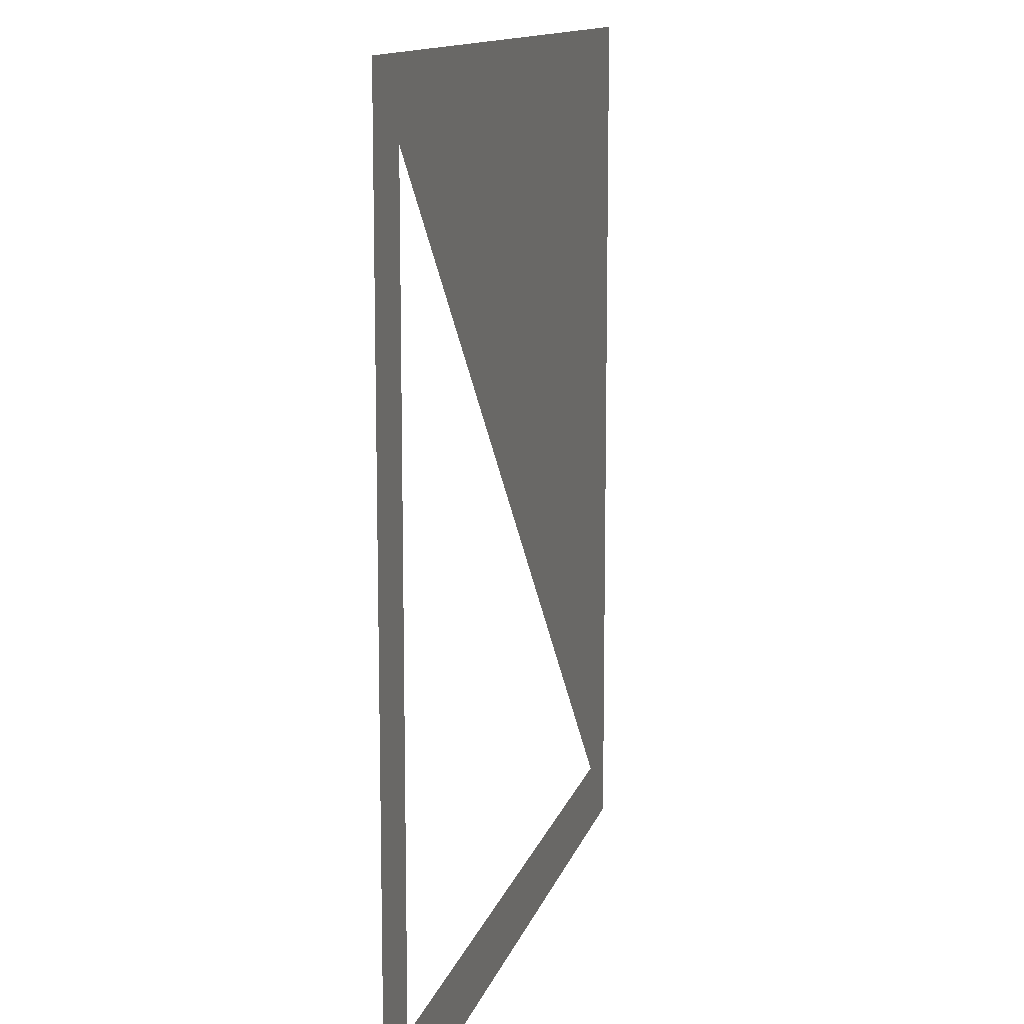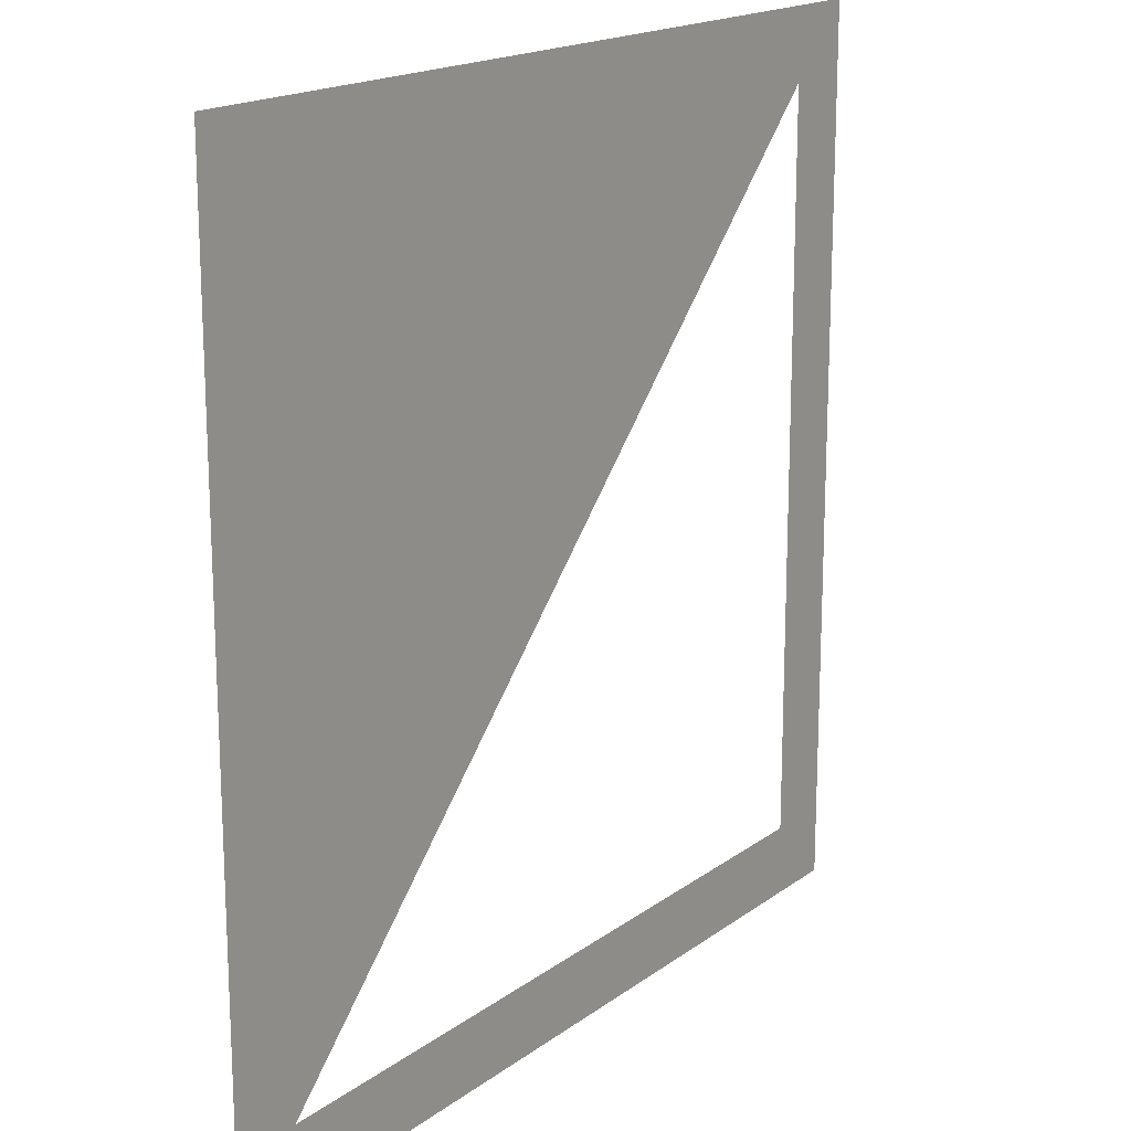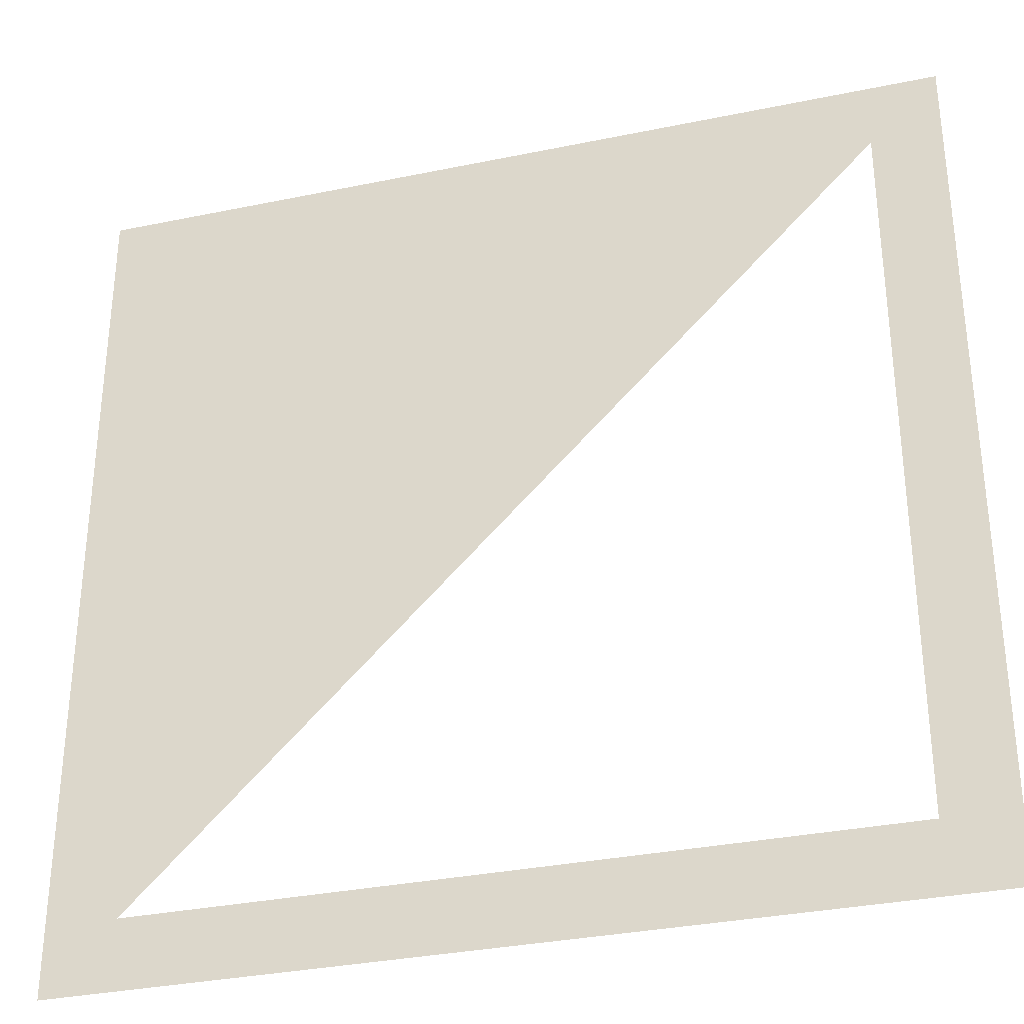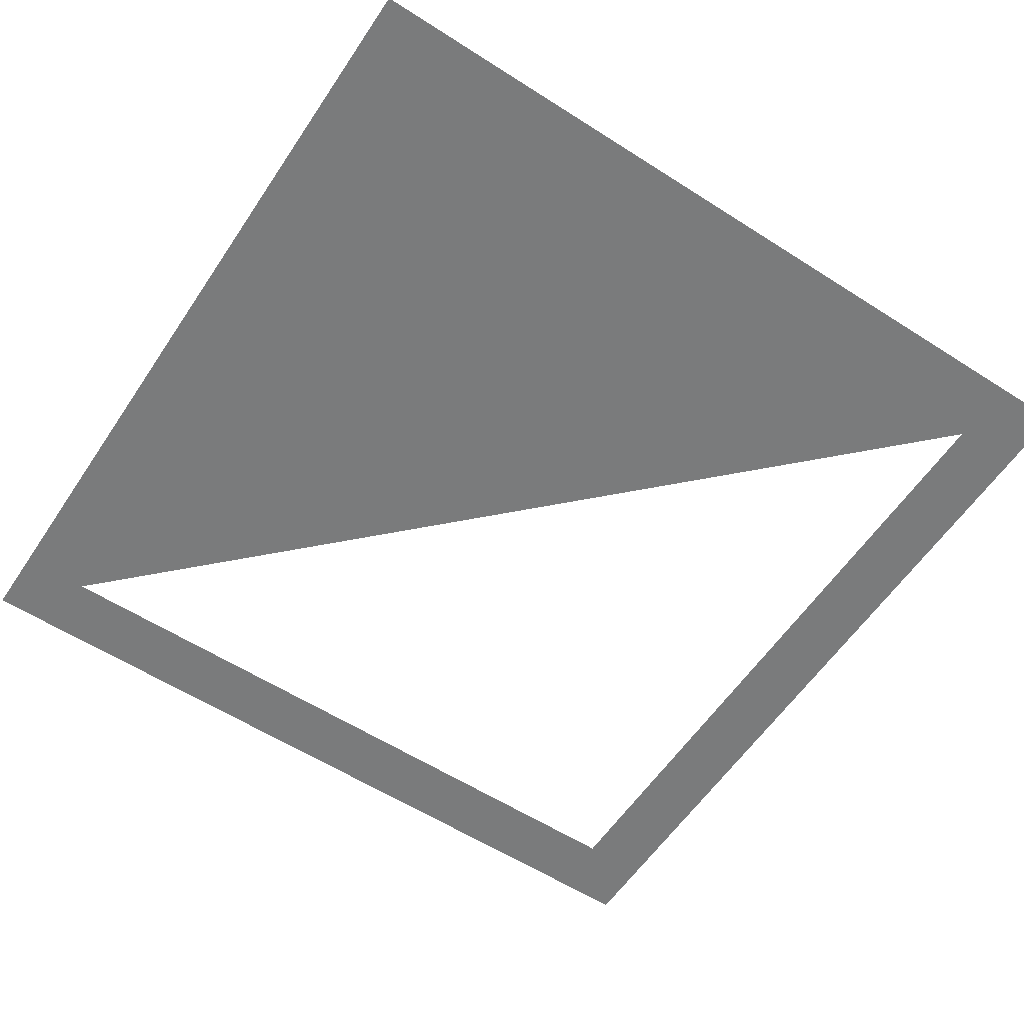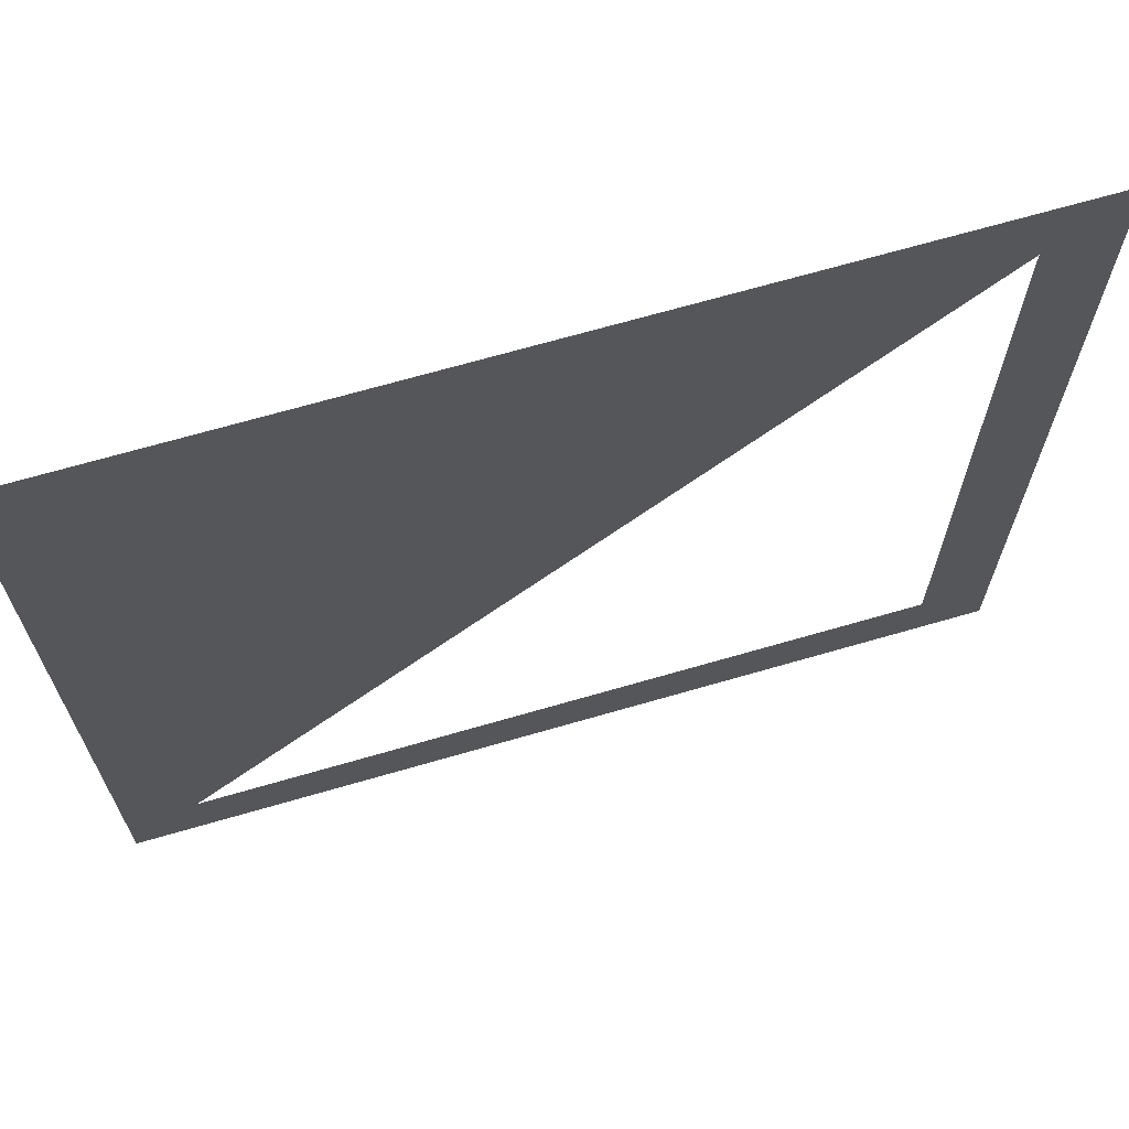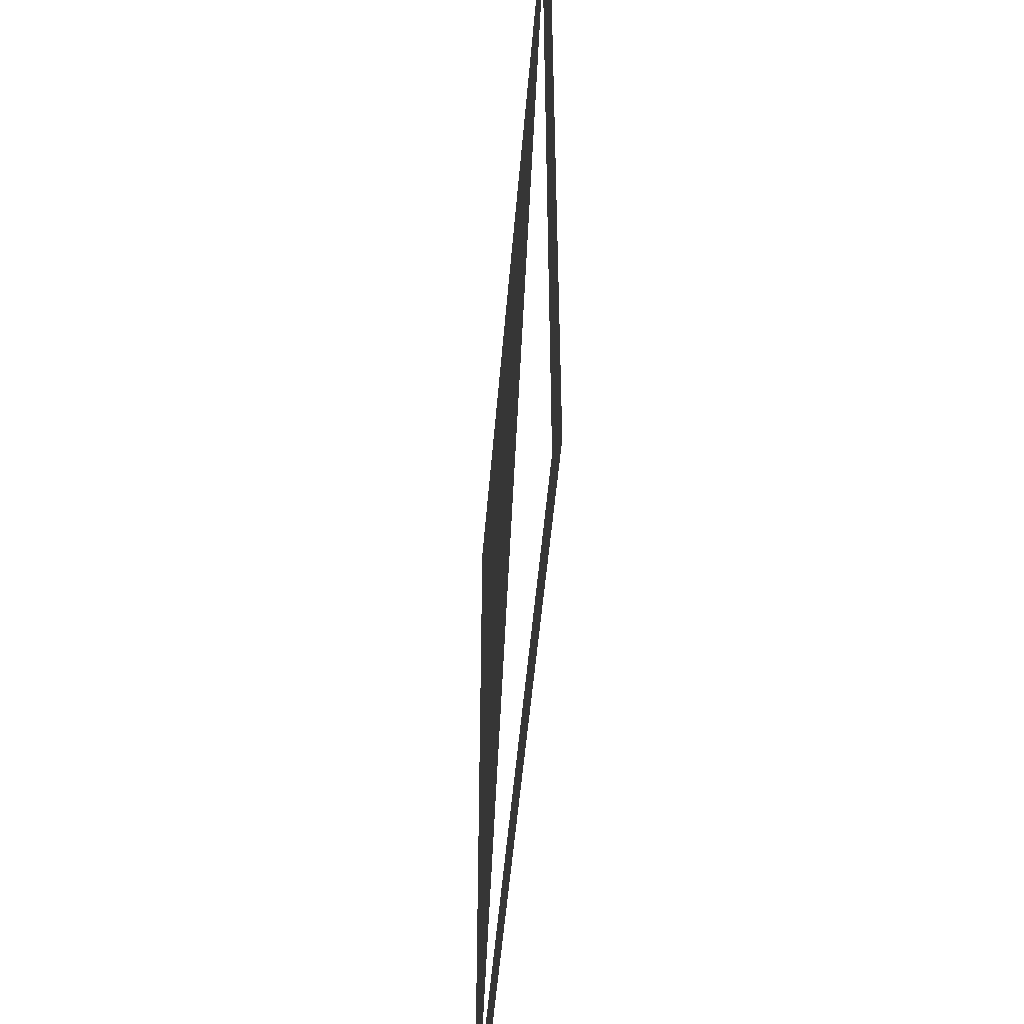
<metadata>
{"format":"obj","ext":"obj","renderer":"f3d","projection":"perspective","resolution":1024,"background":"white","views":[{"elev":12.2,"azim":-76.3,"up":"+Z"},{"elev":17.5,"azim":125.4,"up":"+Z"},{"elev":-32.9,"azim":-164.0,"up":"+Z"},{"elev":-58.3,"azim":56.5,"up":"+Y"},{"elev":68.5,"azim":163.8,"up":"+Z"},{"elev":-49.8,"azim":-94.6,"up":"+Z"}]}
</metadata>
<code>
o Plane
v -0.8403 0 0.8403
v -0.8403 0 -0.8403
v 0.8403 0 0.8403
v 0.8403 0 -0.8403
v -1 0 1
v 1 0 1
v -1 0 -1
v 1 0 -1
f 5 6 8 4 3 1
f 2 4 8 7 5 1

</code>
